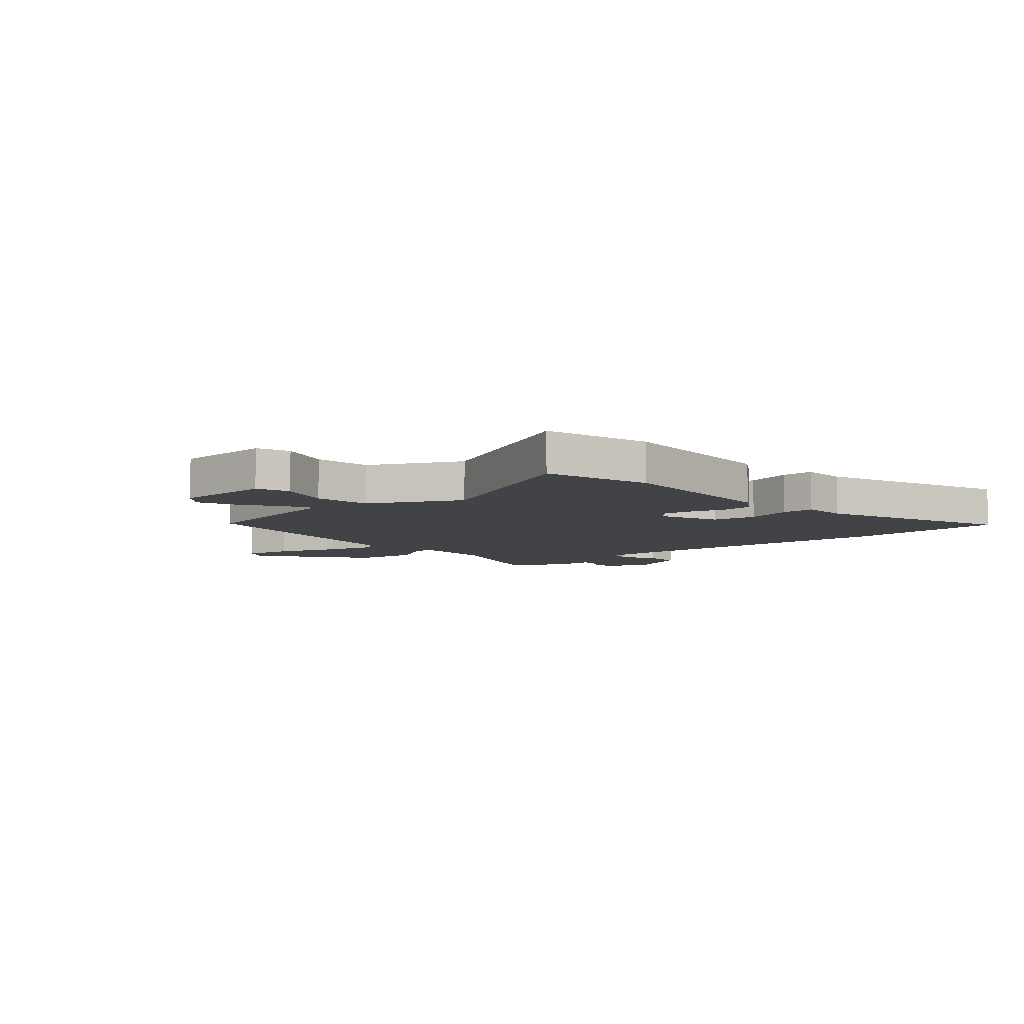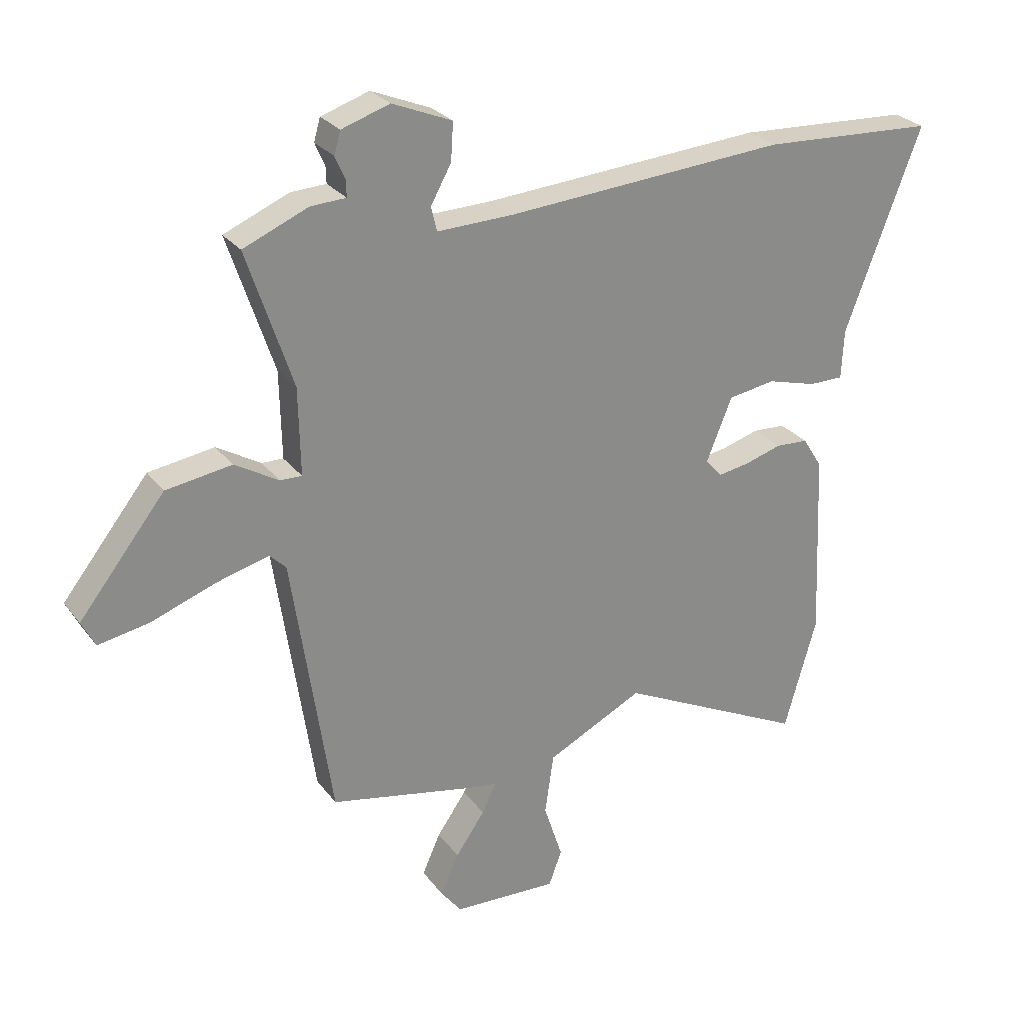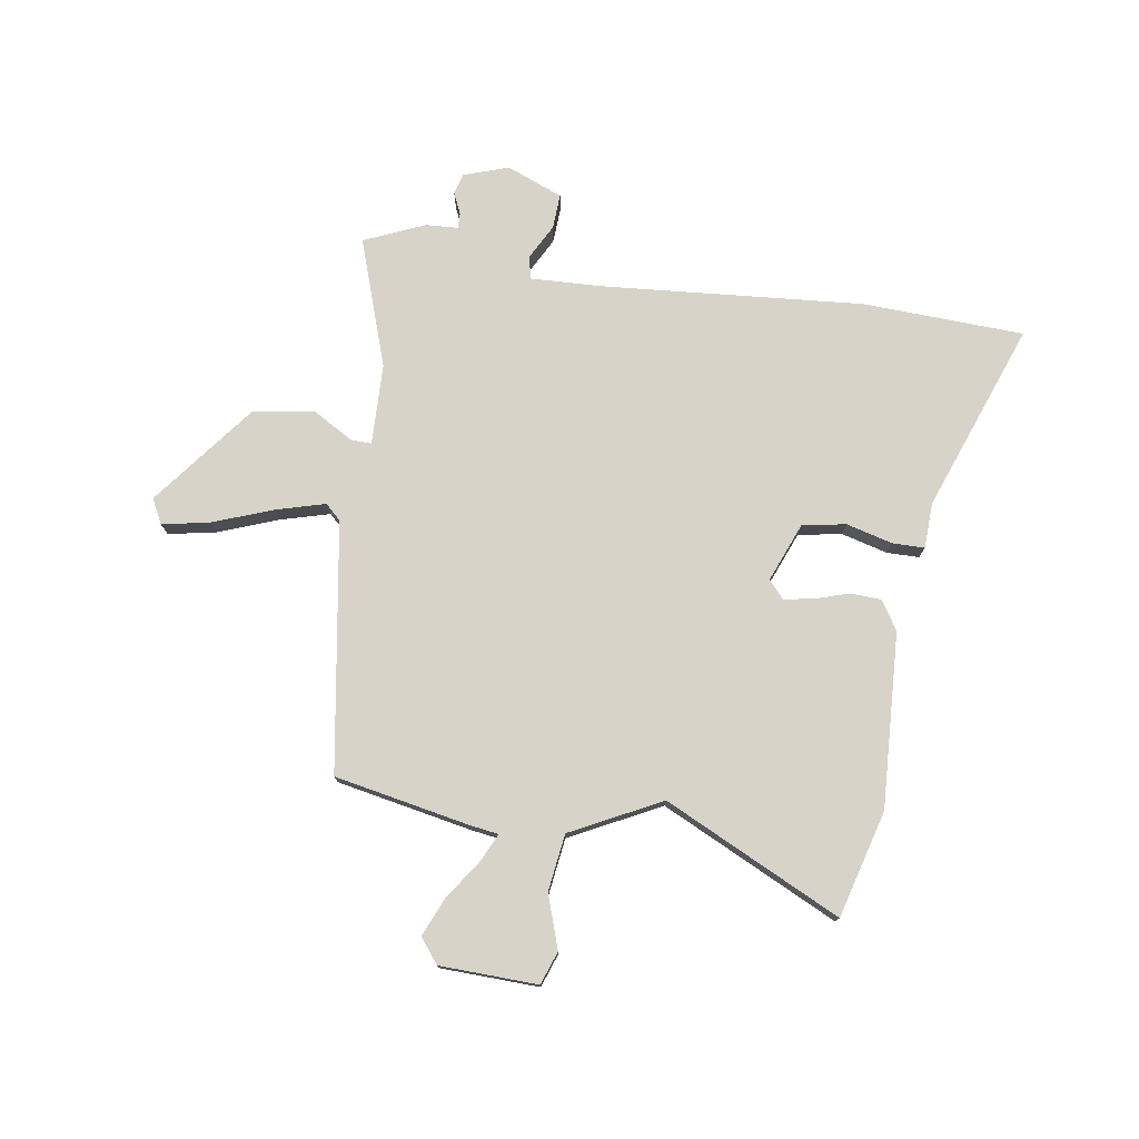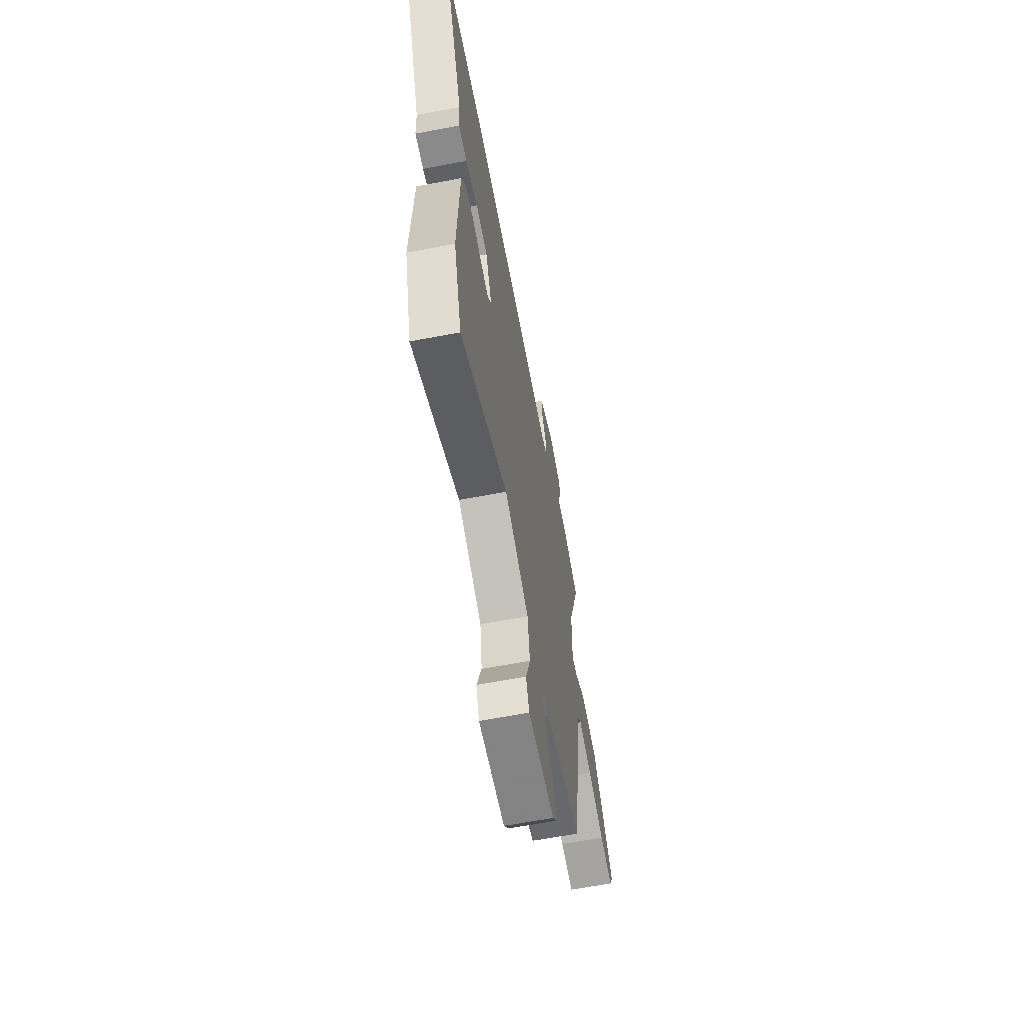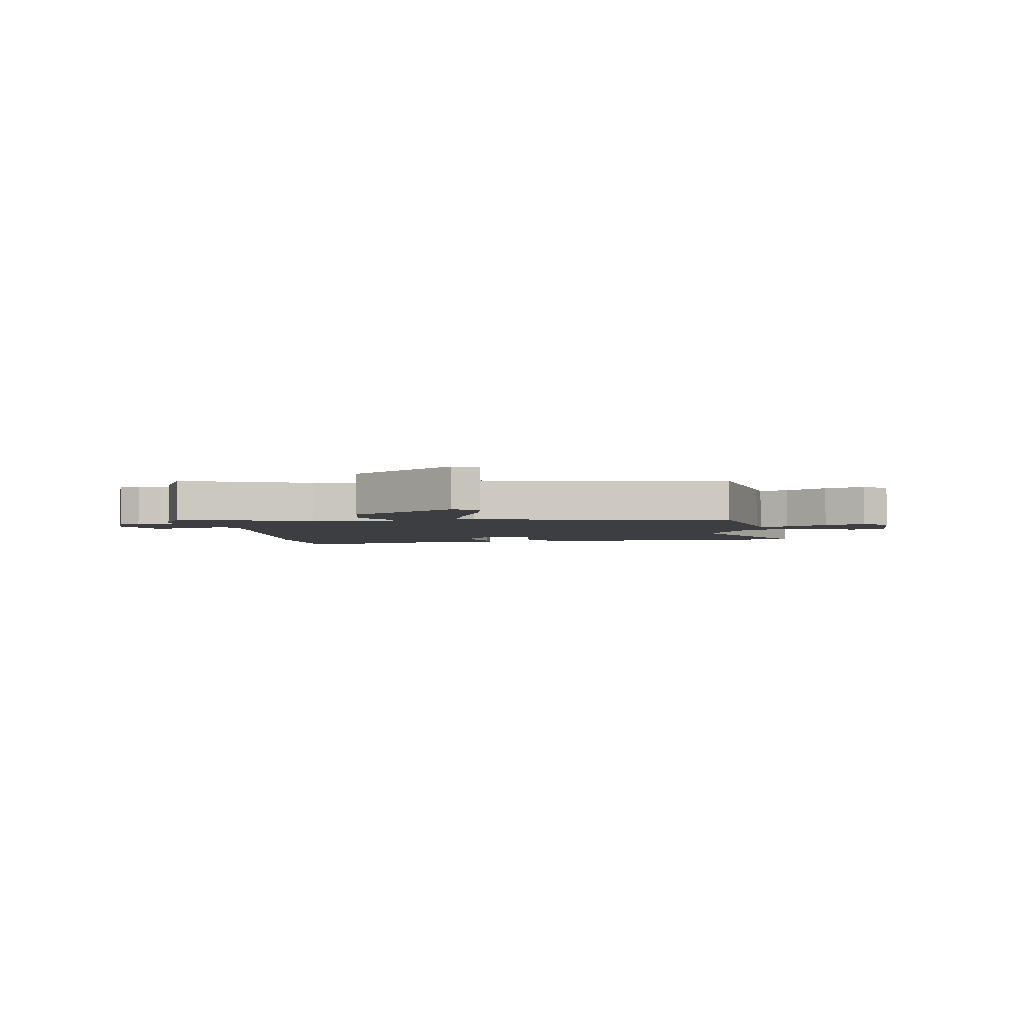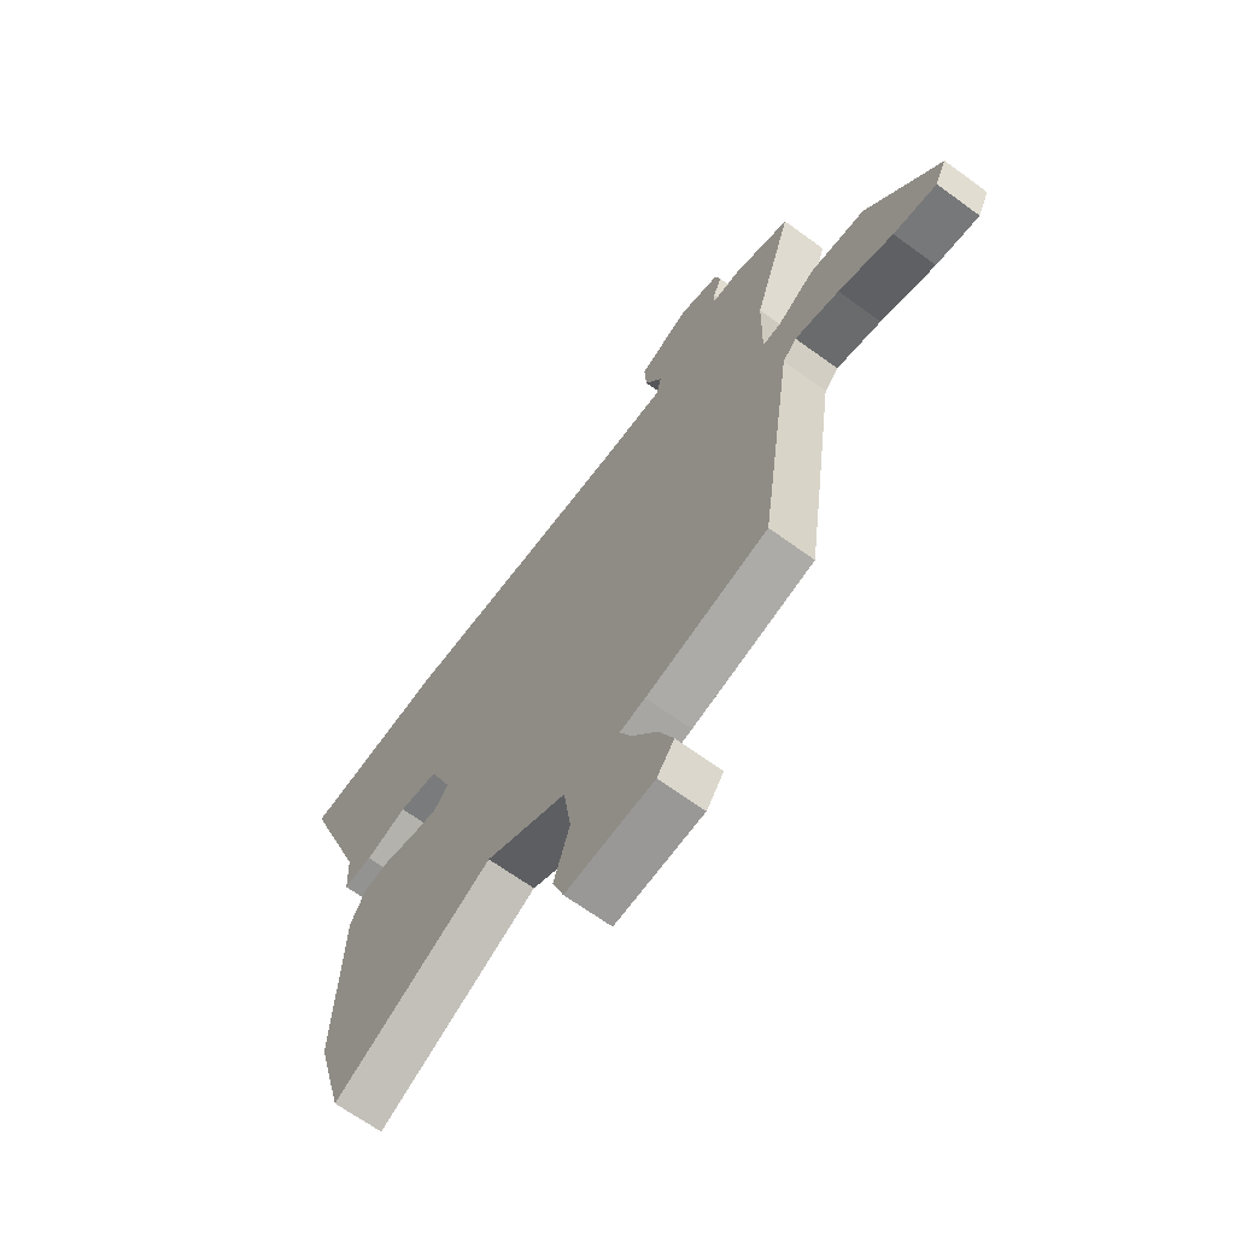
<metadata>
{"format":"obj","ext":"obj","renderer":"f3d","projection":"perspective","resolution":1024,"background":"white","views":[{"elev":-7.2,"azim":-139.2,"up":"+Y"},{"elev":26.8,"azim":151.2,"up":"+Z"},{"elev":76.4,"azim":-171.7,"up":"+Y"},{"elev":-63.4,"azim":-79.1,"up":"+Z"},{"elev":-3.0,"azim":96.5,"up":"+Y"},{"elev":-66.6,"azim":53.8,"up":"+Z"}]}
</metadata>
<code>
v 0.547 0.07 0.496
v 0.469 0.07 0.262
v 0.466 0.07 0.113
v 0.503 0.07 0.114
v 0.578 0.07 0.158
v 0.69 0.07 0.141
v 0.837 0.07 -0.045
v 0.814 0.07 -0.09
v 0.727 0.07 -0.074
v 0.617 0.07 -0.034
v 0.527 0.07 -0.01
v 0.499 0.07 -0.037
v 0.431 0.07 -0.493
v 0.184 0.07 -0.543
v 0.132 0.07 -0.551
v 0.156 0.07 -0.601
v 0.206 0.07 -0.673
v 0.237 0.07 -0.743
v 0.202 0.07 -0.788
v 0.023 0.07 -0.795
v 0.001 0.07 -0.735
v 0.033 0.07 -0.637
v 0.018 0.07 -0.533
v -0.147 0.07 -0.451
v -0.469 0.07 -0.609
v -0.524 0.07 -0.415
v -0.51 0.07 -0.094
v -0.477 0.07 -0.041
v -0.421 0.07 -0.038
v -0.358 0.07 -0.057
v -0.304 0.07 -0.066
v -0.276 0.07 -0.034
v -0.32 0.07 0.074
v -0.4 0.07 0.087
v -0.484 0.07 0.064
v -0.543 0.07 0.064
v -0.547 0.07 0.148
v -0.677 0.07 0.491
v -0.381 0.07 0.506
v 0.097 0.07 0.471
v 0.228 0.07 0.467
v 0.238 0.07 0.508
v 0.203 0.07 0.572
v 0.199 0.07 0.636
v 0.301 0.07 0.678
v 0.383 0.07 0.651
v 0.394 0.07 0.613
v 0.377 0.07 0.574
v 0.376 0.07 0.546
v 0.436 0.07 0.543
v 0.547 0 0.496
v 0.469 0 0.262
v 0.466 0 0.113
v 0.503 0 0.114
v 0.578 0 0.158
v 0.69 0 0.141
v 0.837 0 -0.045
v 0.814 0 -0.09
v 0.727 0 -0.074
v 0.617 0 -0.034
v 0.527 0 -0.01
v 0.499 0 -0.037
v 0.431 0 -0.493
v 0.184 0 -0.543
v 0.132 0 -0.551
v 0.156 0 -0.601
v 0.206 0 -0.673
v 0.237 0 -0.743
v 0.202 0 -0.788
v 0.023 0 -0.795
v 0.001 0 -0.735
v 0.033 0 -0.637
v 0.018 0 -0.533
v -0.147 0 -0.451
v -0.469 0 -0.609
v -0.524 0 -0.415
v -0.51 0 -0.094
v -0.477 0 -0.041
v -0.421 0 -0.038
v -0.358 0 -0.057
v -0.304 0 -0.066
v -0.276 0 -0.034
v -0.32 0 0.074
v -0.4 0 0.087
v -0.484 0 0.064
v -0.543 0 0.064
v -0.547 0 0.148
v -0.677 0 0.491
v -0.381 0 0.506
v 0.097 0 0.471
v 0.228 0 0.467
v 0.238 0 0.508
v 0.203 0 0.572
v 0.199 0 0.636
v 0.301 0 0.678
v 0.383 0 0.651
v 0.394 0 0.613
v 0.377 0 0.574
v 0.376 0 0.546
v 0.436 0 0.543
f 49 50 1 2
f 45 46 47 48
f 45 48 49
f 42 43 44 45
f 41 42 45 49
f 37 38 39 40
f 37 40 41
f 34 35 36 37
f 33 34 37 41
f 32 33 41 49
f 27 28 29 30
f 27 30 31
f 24 25 26 27
f 23 24 27 31
f 19 20 21 22
f 19 22 23
f 16 17 18 19
f 15 16 19 23
f 12 13 14 15
f 12 15 23 31
f 7 8 9 10
f 7 10 11
f 4 5 6 7
f 3 4 7 11
f 32 49 2 3
f 12 31 32
f 3 11 12 32
f 52 51 100 99
f 98 97 96 95
f 99 98 95
f 95 94 93 92
f 99 95 92 91
f 90 89 88 87
f 91 90 87
f 87 86 85 84
f 91 87 84 83
f 99 91 83 82
f 80 79 78 77
f 81 80 77
f 77 76 75 74
f 81 77 74 73
f 72 71 70 69
f 73 72 69
f 69 68 67 66
f 73 69 66 65
f 65 64 63 62
f 81 73 65 62
f 60 59 58 57
f 61 60 57
f 57 56 55 54
f 61 57 54 53
f 53 52 99 82
f 82 81 62
f 82 62 61 53
f 1 51 52 2
f 2 52 53 3
f 3 53 54 4
f 4 54 55 5
f 5 55 56 6
f 6 56 57 7
f 7 57 58 8
f 8 58 59 9
f 9 59 60 10
f 10 60 61 11
f 11 61 62 12
f 12 62 63 13
f 13 63 64 14
f 14 64 65 15
f 15 65 66 16
f 16 66 67 17
f 17 67 68 18
f 18 68 69 19
f 19 69 70 20
f 20 70 71 21
f 21 71 72 22
f 22 72 73 23
f 23 73 74 24
f 24 74 75 25
f 25 75 76 26
f 26 76 77 27
f 27 77 78 28
f 28 78 79 29
f 29 79 80 30
f 30 80 81 31
f 31 81 82 32
f 32 82 83 33
f 33 83 84 34
f 34 84 85 35
f 35 85 86 36
f 36 86 87 37
f 37 87 88 38
f 38 88 89 39
f 39 89 90 40
f 40 90 91 41
f 41 91 92 42
f 42 92 93 43
f 43 93 94 44
f 44 94 95 45
f 45 95 96 46
f 46 96 97 47
f 47 97 98 48
f 48 98 99 49
f 49 99 100 50
f 50 100 51 1

</code>
